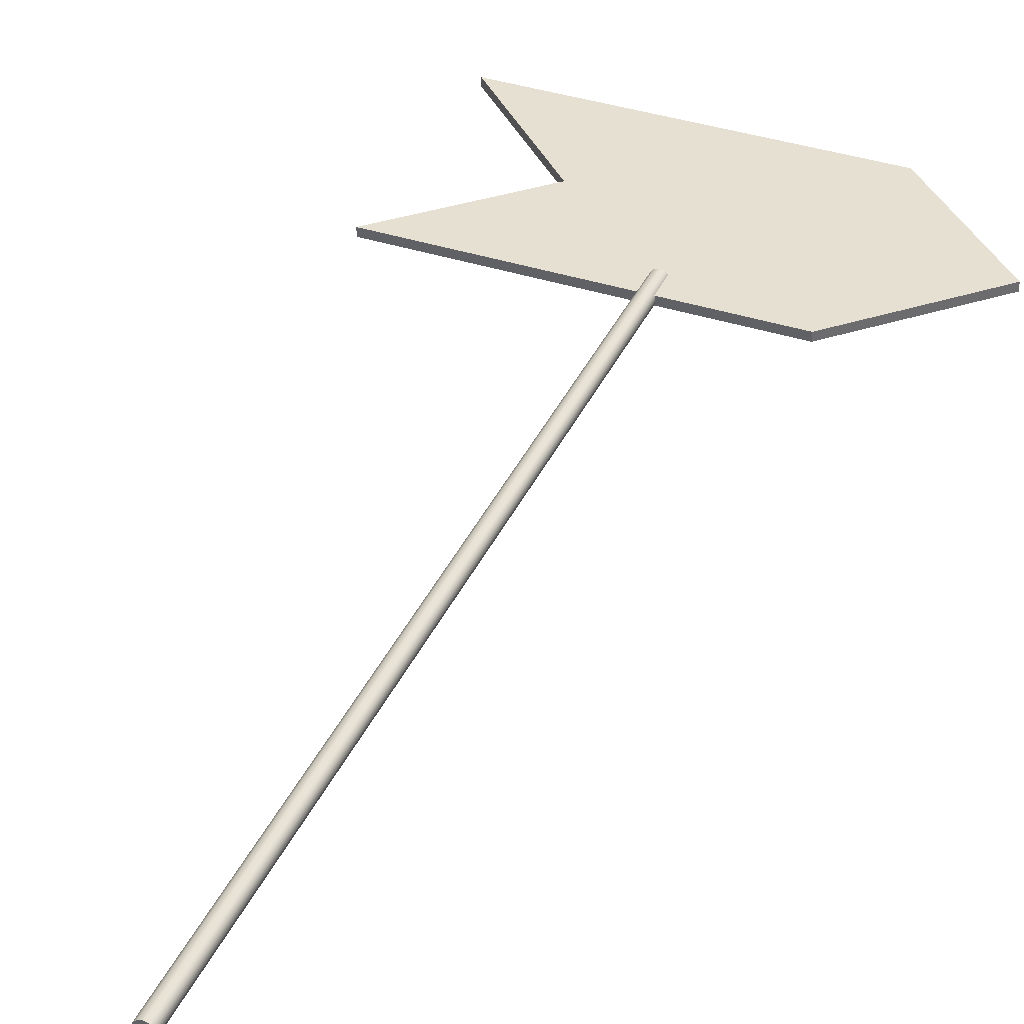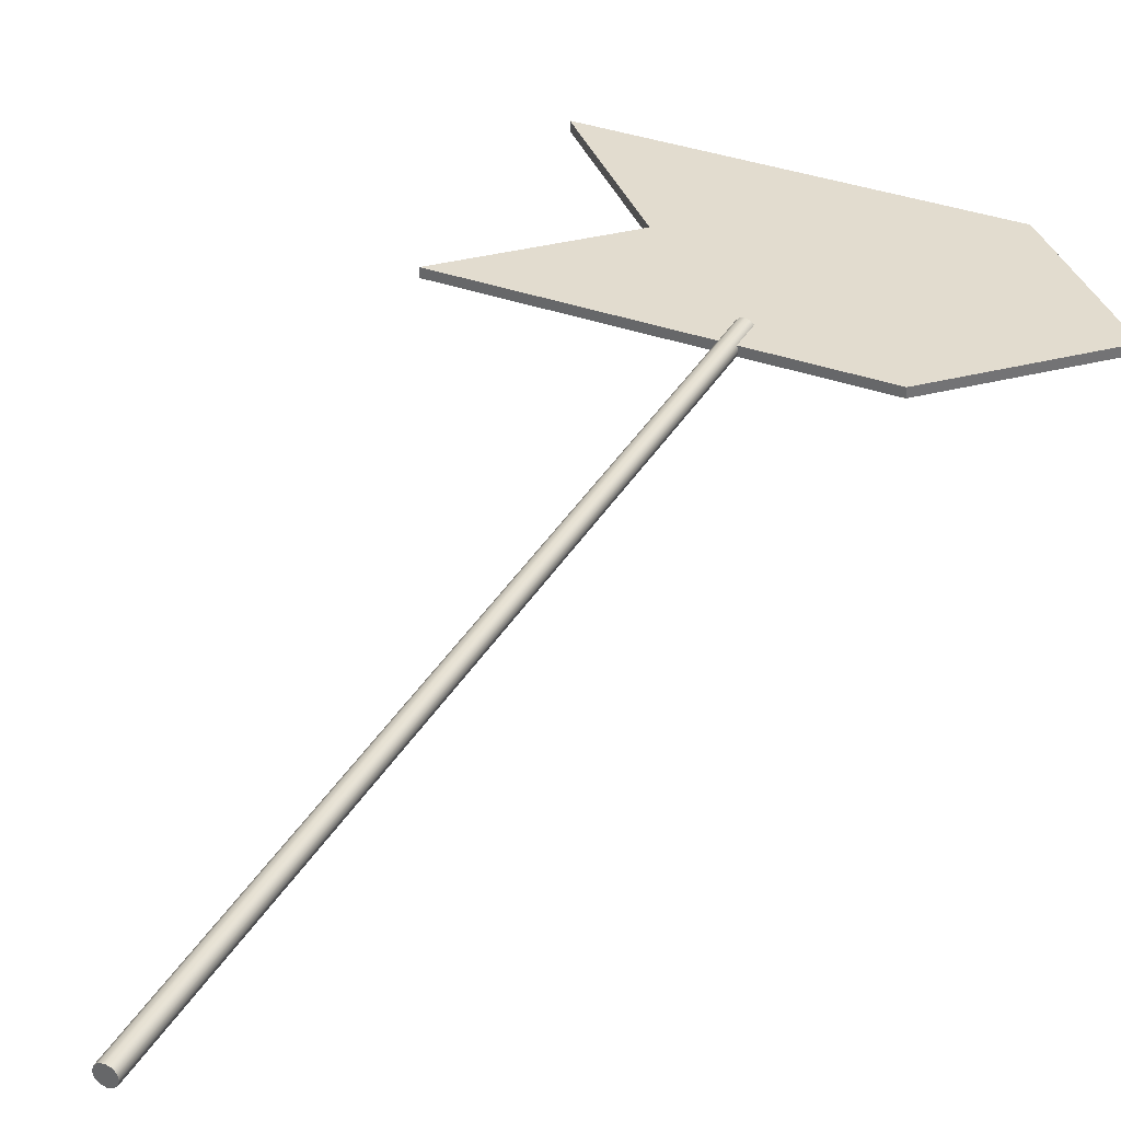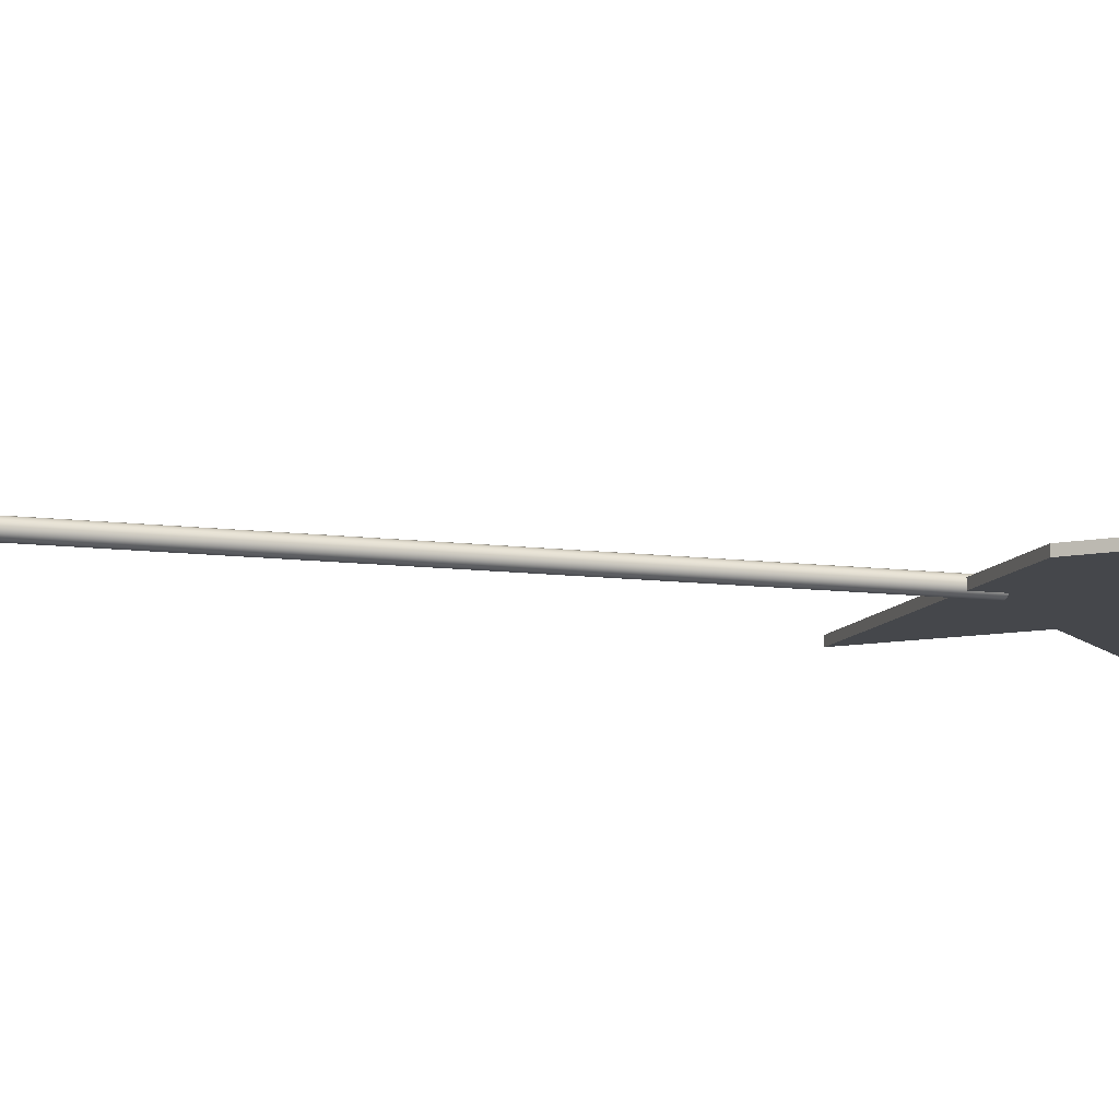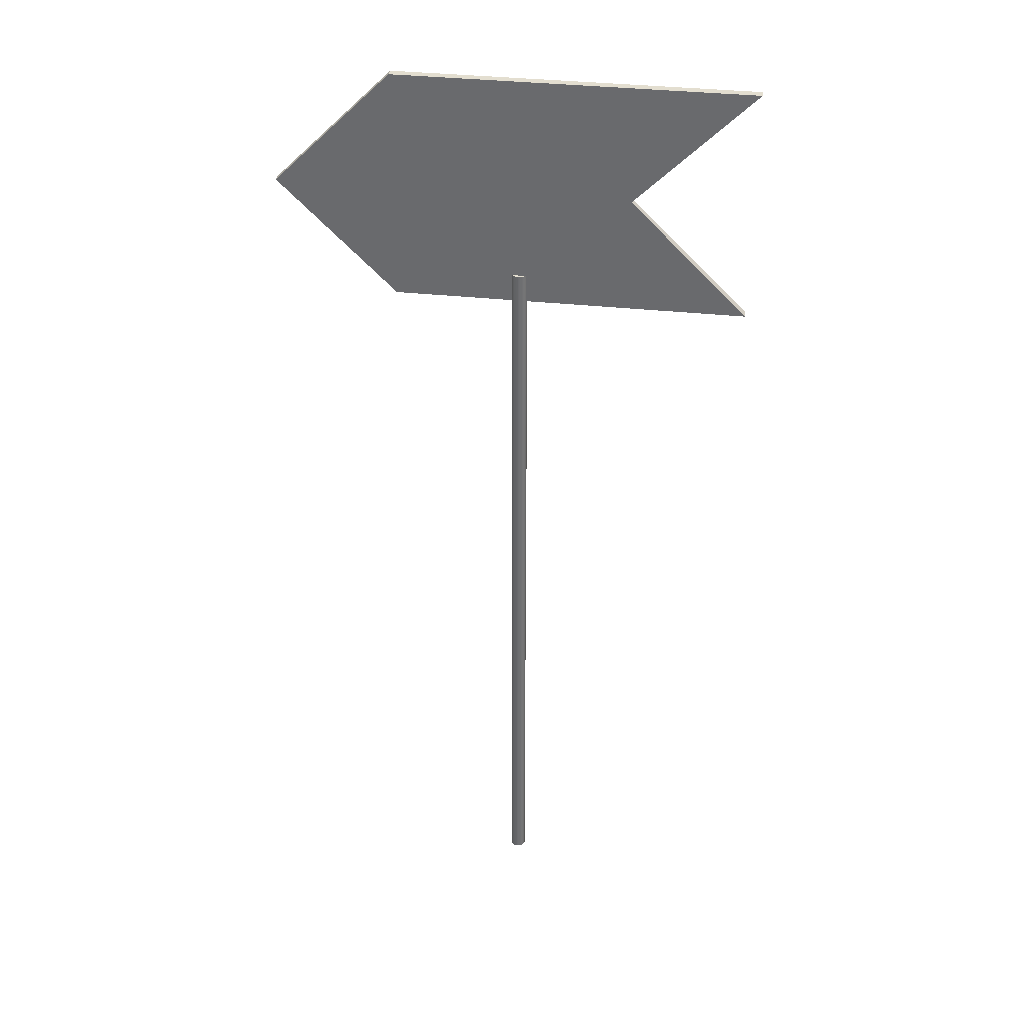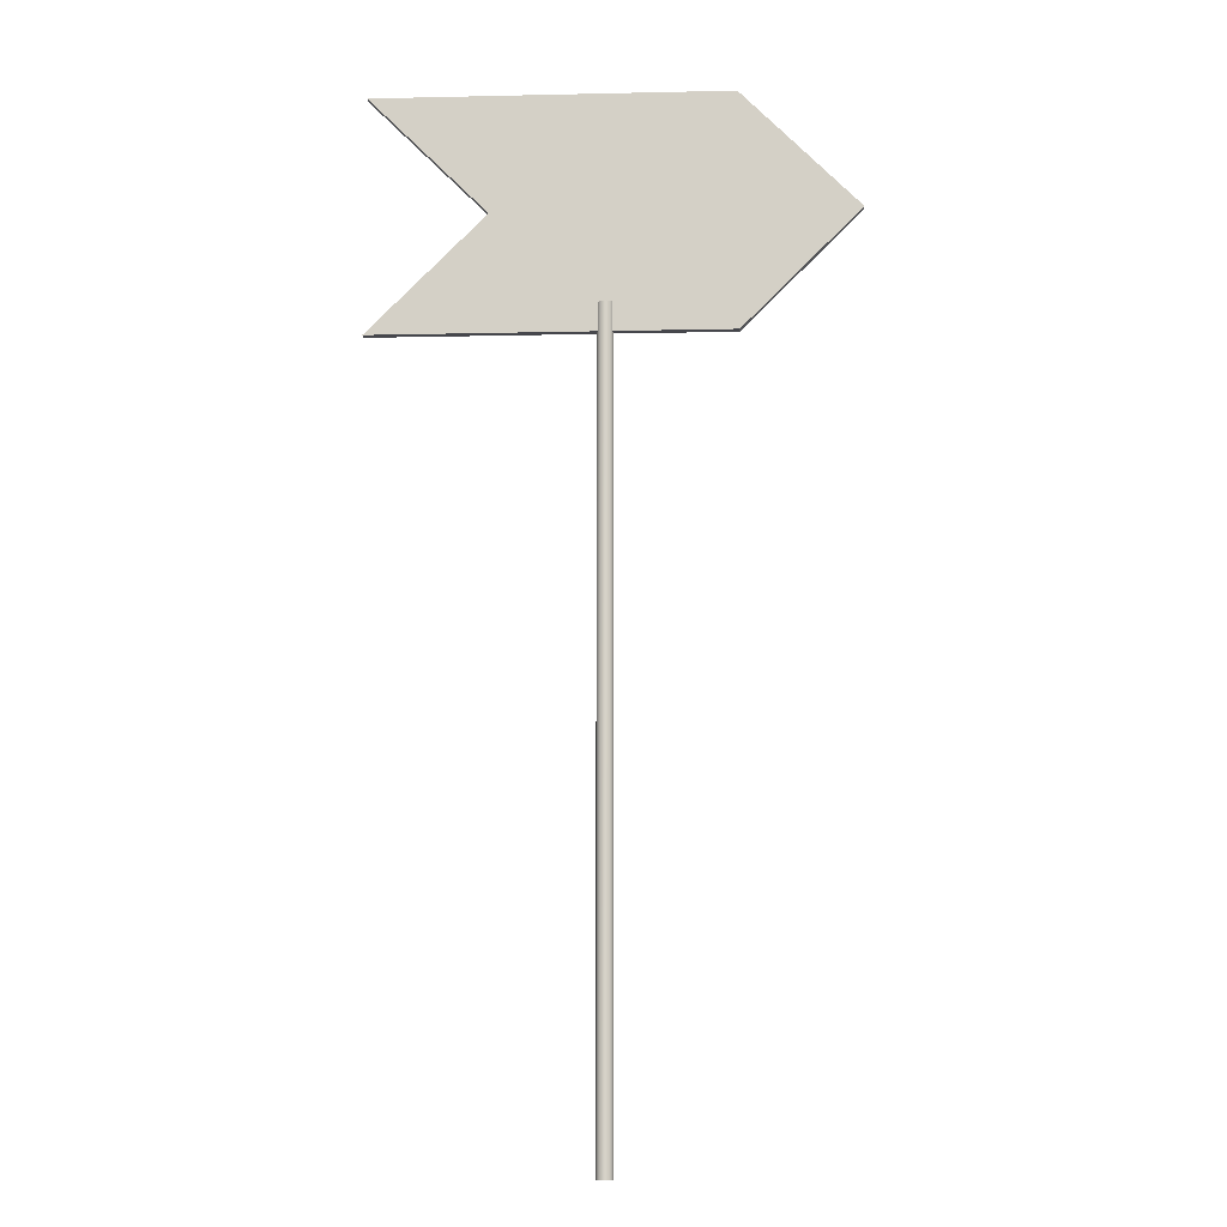
<metadata>
{"format":"obj","ext":"obj","renderer":"f3d","projection":"perspective","resolution":1024,"background":"white","views":[{"elev":37.8,"azim":22.6,"up":"+Z"},{"elev":34.7,"azim":25.8,"up":"+Z"},{"elev":-10.5,"azim":72.0,"up":"+Z"},{"elev":35.8,"azim":-171.9,"up":"+Y"},{"elev":-10.9,"azim":3.1,"up":"+Y"}]}
</metadata>
<code>
o Cube
v 0.1573 0.965 0.005333
v -0.2854 0.965 0.005333
v 0.1573 1.26 0.005333
v -0.2854 1.26 0.005333
v 0.3049 1.113 0.005333
v -0.1378 1.113 0.005333
v 0.1573 0.965 -0.005333
v -0.2854 0.965 -0.005333
v 0.1573 1.26 -0.005333
v -0.2854 1.26 -0.005333
v 0.3049 1.113 -0.005333
v -0.1378 1.113 -0.005333
v 6.4e-05 -8e-06 -0.01001
v 6.4e-05 1.001 -0.01001
v 0.005069 -8e-06 -0.00867
v 0.005069 1.001 -0.00867
v 0.008733 -8e-06 -0.005005
v 0.008733 1.001 -0.005005
v 0.01008 -8e-06 0
v 0.01008 1.001 0
v 0.008733 -8e-06 0.005005
v 0.008733 1.001 0.005005
v 0.005069 -8e-06 0.00867
v 0.005069 1.001 0.00867
v 6.4e-05 -8e-06 0.01001
v 6.4e-05 1.001 0.01001
v -0.004942 -8e-06 0.00867
v -0.004942 1.001 0.00867
v -0.008606 -8e-06 0.005005
v -0.008606 1.001 0.005005
v -0.009947 -8e-06 0
v -0.009947 1.001 0
v -0.008606 -8e-06 -0.005005
v -0.008606 1.001 -0.005005
v -0.004942 -8e-06 -0.00867
v -0.004942 1.001 -0.00867
f 1 5 3 4 6 2
f 7 8 12 10 9 11
f 1 7 11 5
f 4 10 12 6
f 2 8 7 1
f 6 12 8 2
f 3 9 10 4
f 5 11 9 3
f 13 14 16 15
f 15 16 18 17
f 17 18 20 19
f 19 20 22 21
f 21 22 24 23
f 23 24 26 25
f 25 26 28 27
f 27 28 30 29
f 29 30 32 31
f 31 32 34 33
f 16 14 36 34 32 30 28 26 24 22 20 18
f 33 34 36 35
f 35 36 14 13
f 13 15 17 19 21 23 25 27 29 31 33 35

</code>
